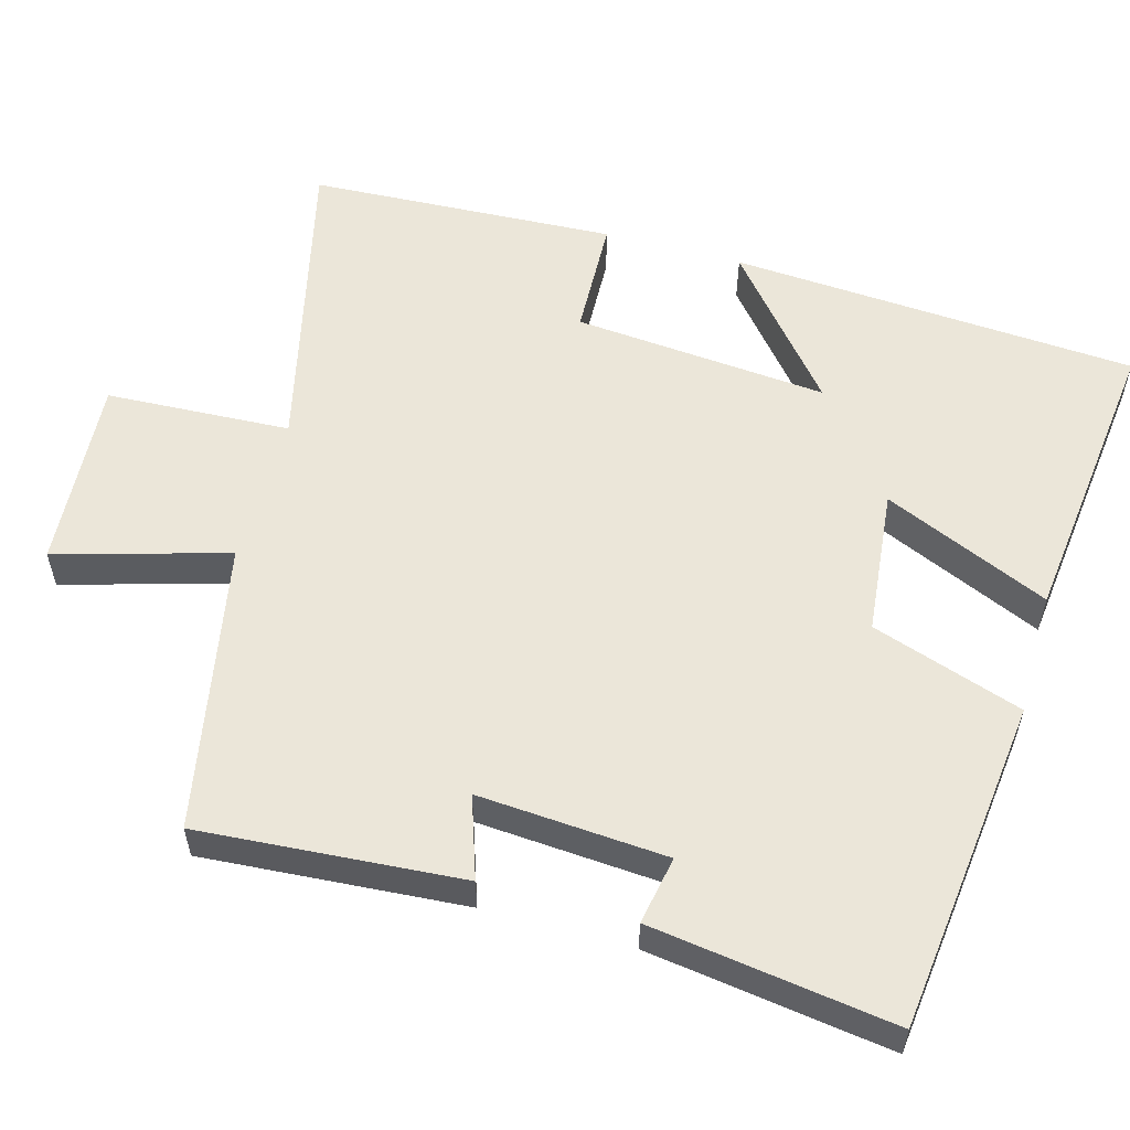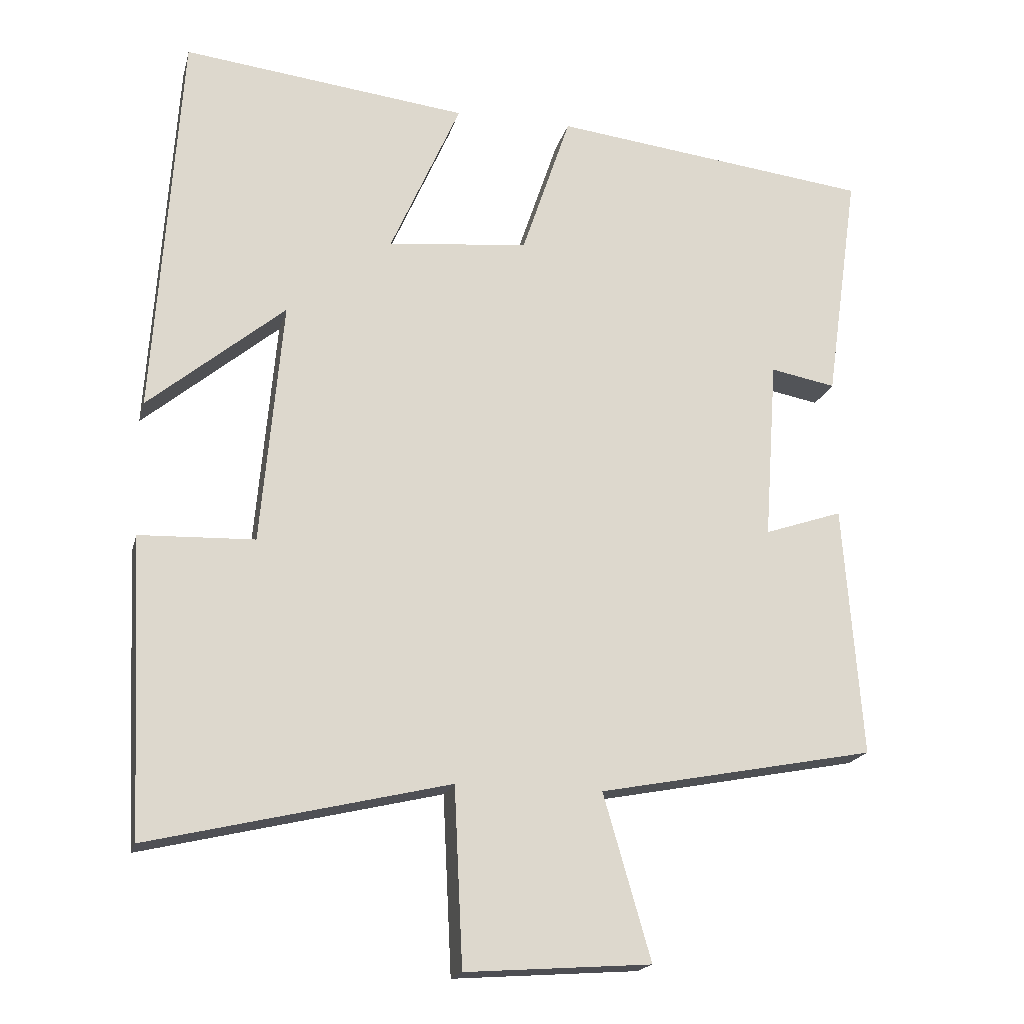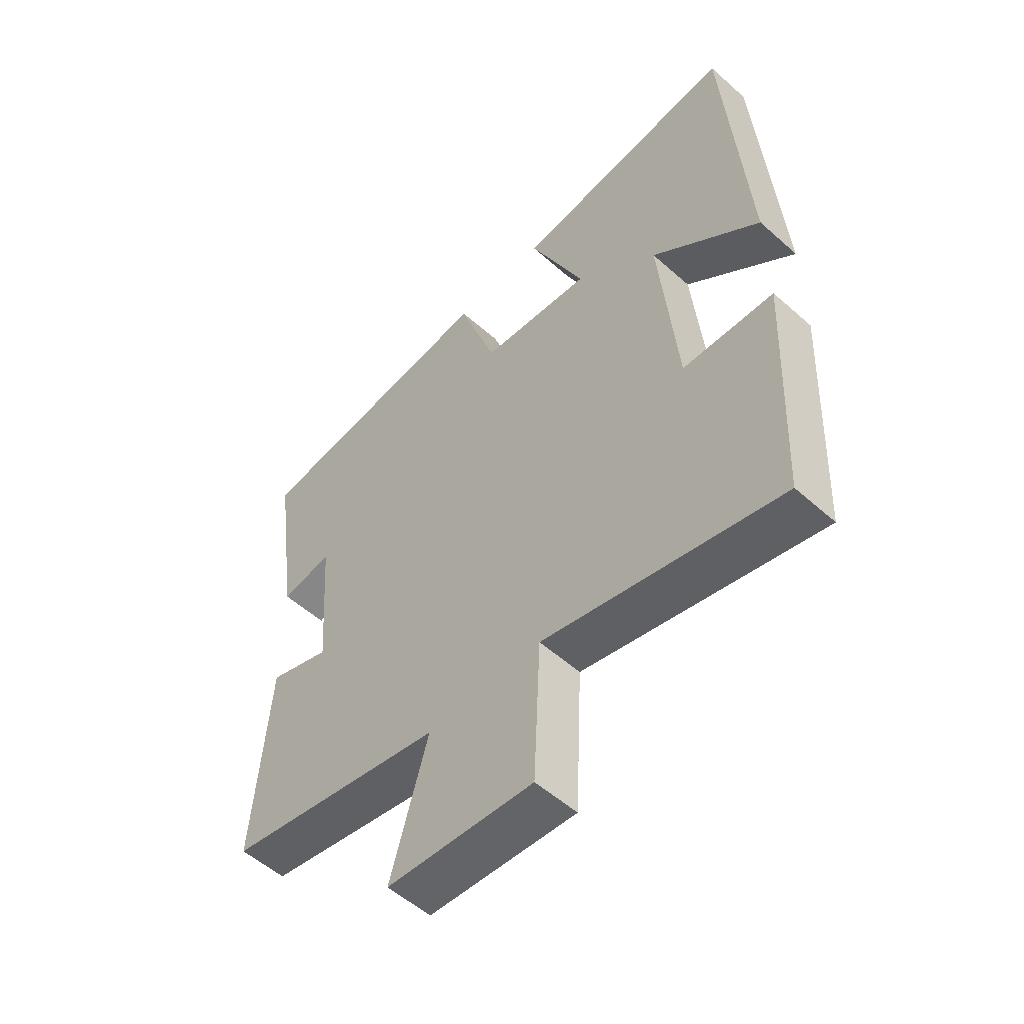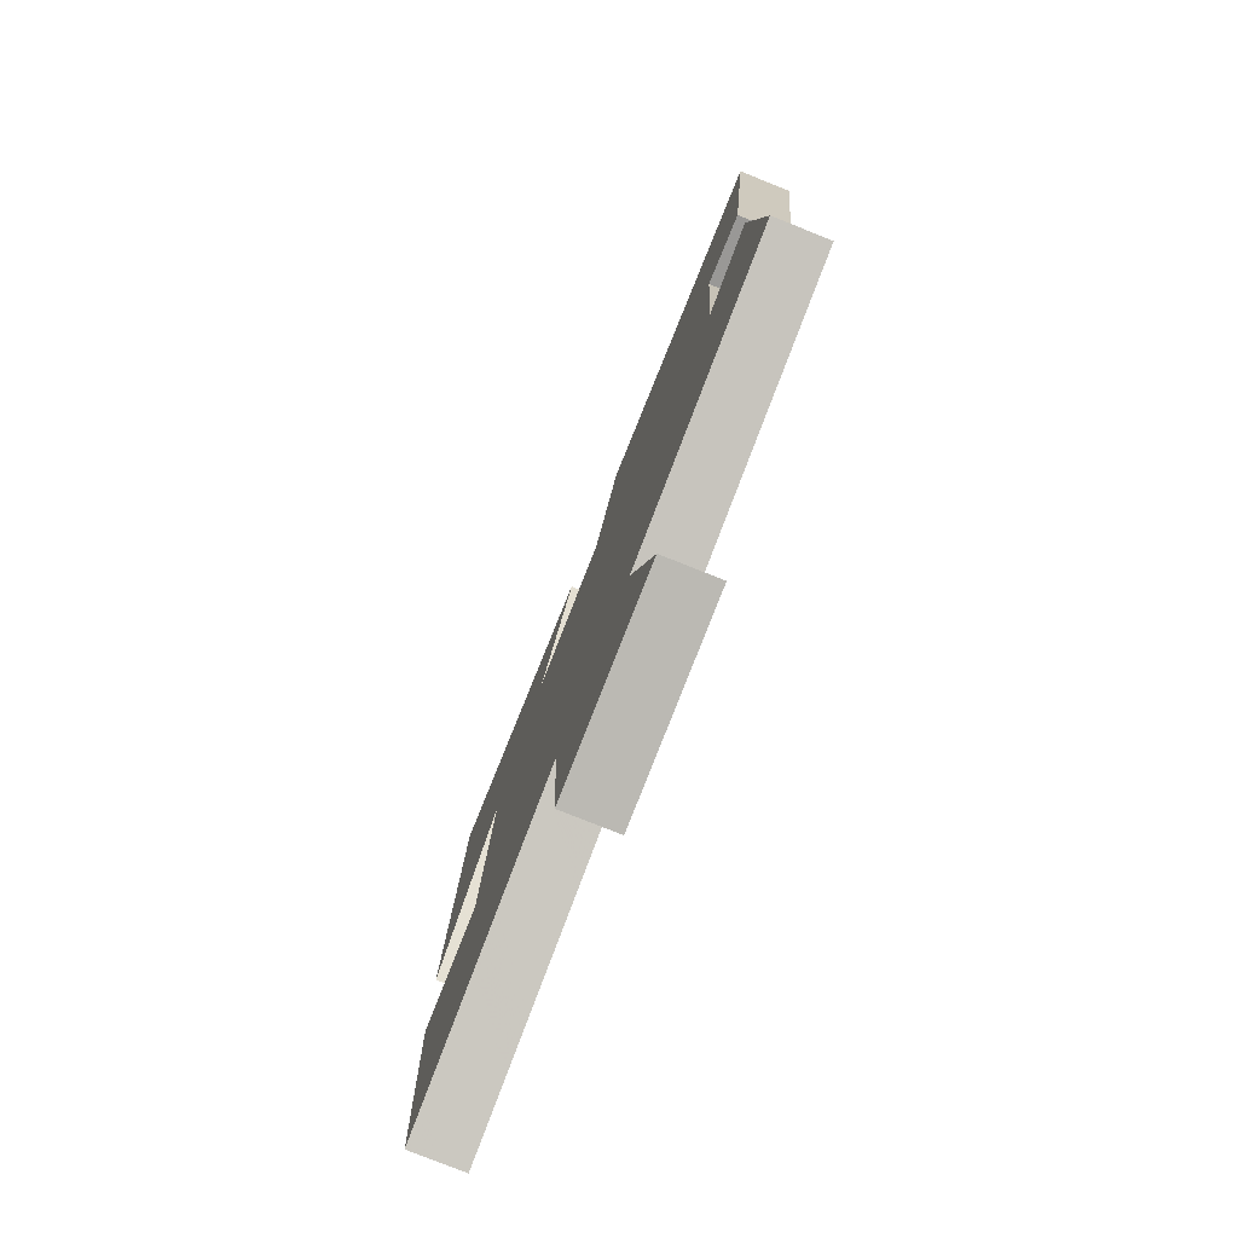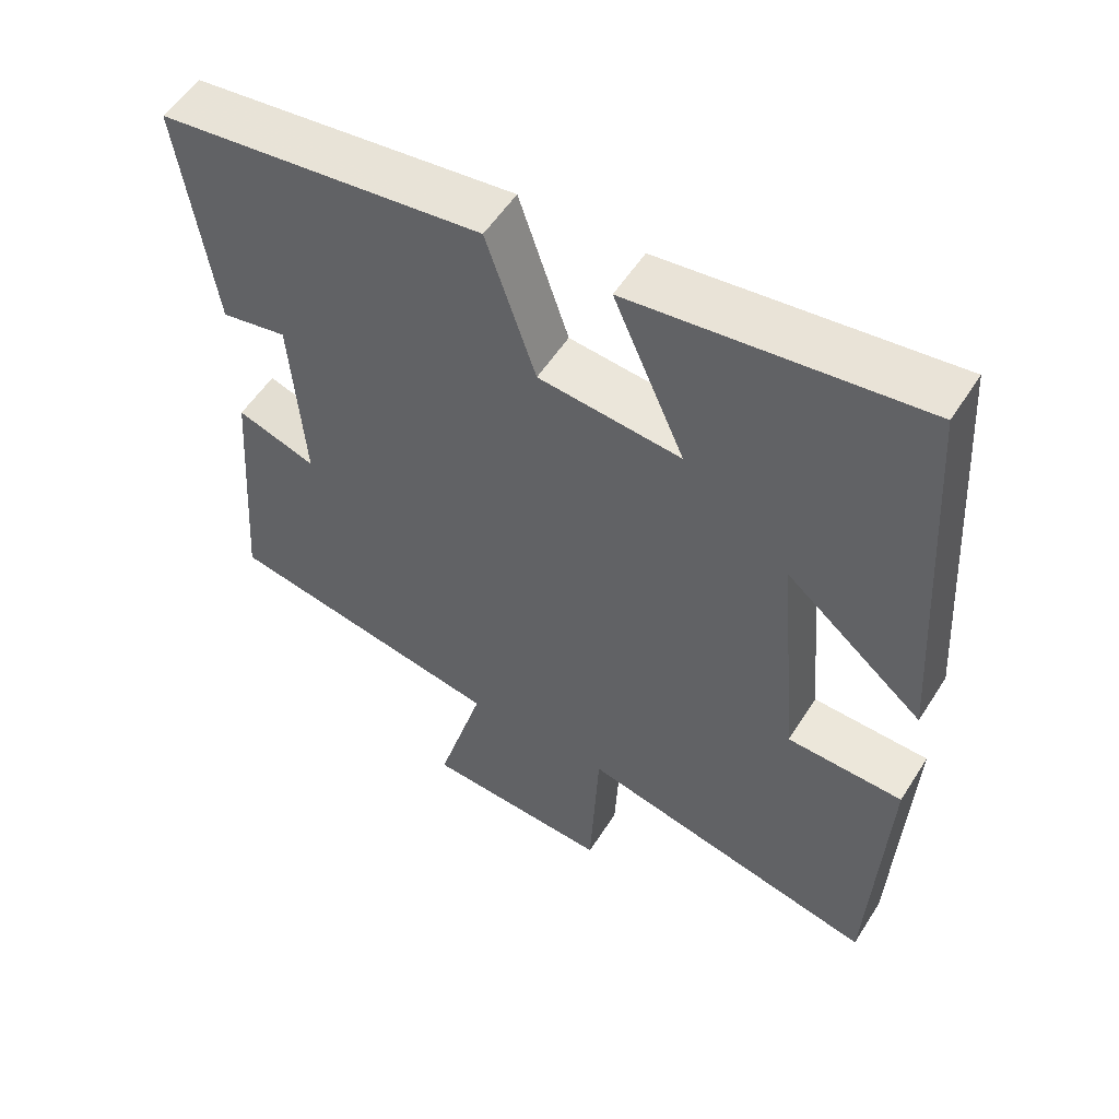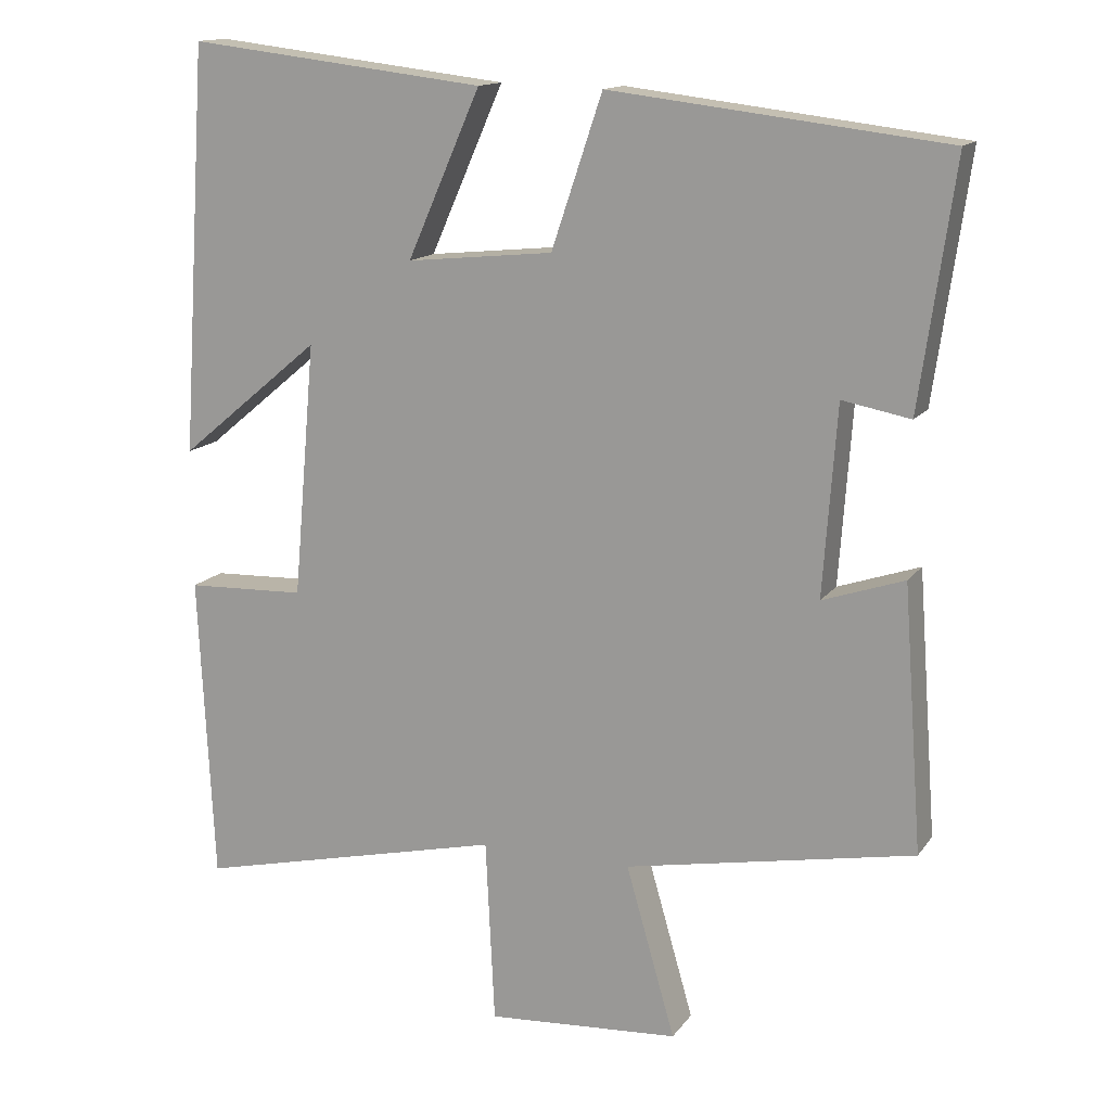
<metadata>
{"format":"obj","ext":"obj","renderer":"f3d","projection":"perspective","resolution":1024,"background":"white","views":[{"elev":56.2,"azim":-74.4,"up":"+Y"},{"elev":-18.7,"azim":166.2,"up":"+Z"},{"elev":-54.4,"azim":46.7,"up":"+Z"},{"elev":-79.1,"azim":-111.7,"up":"+Z"},{"elev":54.6,"azim":31.9,"up":"+Z"},{"elev":14.4,"azim":-157.1,"up":"+Z"}]}
</metadata>
<code>
v 0.464 0.07 0.547
v 0.5 0.07 0.002
v 0.31 0.07 0.16
v 0.34 0.07 -0.18
v 0.5 0.07 -0.186
v 0.48 0.07 -0.598
v 0.064 0.07 -0.5
v 0.052 0.07 -0.747
v -0.206 0.07 -0.729
v -0.14 0.07 -0.5
v -0.526 0.07 -0.426
v -0.5 0.07 -0.075
v -0.391 0.07 -0.112
v -0.409 0.07 0.14
v -0.5 0.07 0.123
v -0.546 0.07 0.447
v -0.1 0.07 0.5
v -0.032 0.07 0.298
v 0.164 0.07 0.278
v 0.066 0.07 0.5
v 0.464 0 0.547
v 0.5 0 0.002
v 0.31 0 0.16
v 0.34 0 -0.18
v 0.5 0 -0.186
v 0.48 0 -0.598
v 0.064 0 -0.5
v 0.052 0 -0.747
v -0.206 0 -0.729
v -0.14 0 -0.5
v -0.526 0 -0.426
v -0.5 0 -0.075
v -0.391 0 -0.112
v -0.409 0 0.14
v -0.5 0 0.123
v -0.546 0 0.447
v -0.1 0 0.5
v -0.032 0 0.298
v 0.164 0 0.278
v 0.066 0 0.5
f 19 20 1
f 16 17 18
f 15 16 18
f 14 15 18
f 13 14 18 19
f 10 11 12 13
f 10 13 19
f 7 8 9 10
f 7 10 19
f 4 5 6 7
f 3 4 7 19
f 1 2 3
f 1 3 19
f 21 40 39
f 38 37 36
f 38 36 35
f 38 35 34
f 39 38 34 33
f 33 32 31 30
f 39 33 30
f 30 29 28 27
f 39 30 27
f 27 26 25 24
f 39 27 24 23
f 23 22 21
f 39 23 21
f 1 21 22 2
f 2 22 23 3
f 3 23 24 4
f 4 24 25 5
f 5 25 26 6
f 6 26 27 7
f 7 27 28 8
f 8 28 29 9
f 9 29 30 10
f 10 30 31 11
f 11 31 32 12
f 12 32 33 13
f 13 33 34 14
f 14 34 35 15
f 15 35 36 16
f 16 36 37 17
f 17 37 38 18
f 18 38 39 19
f 19 39 40 20
f 20 40 21 1

</code>
